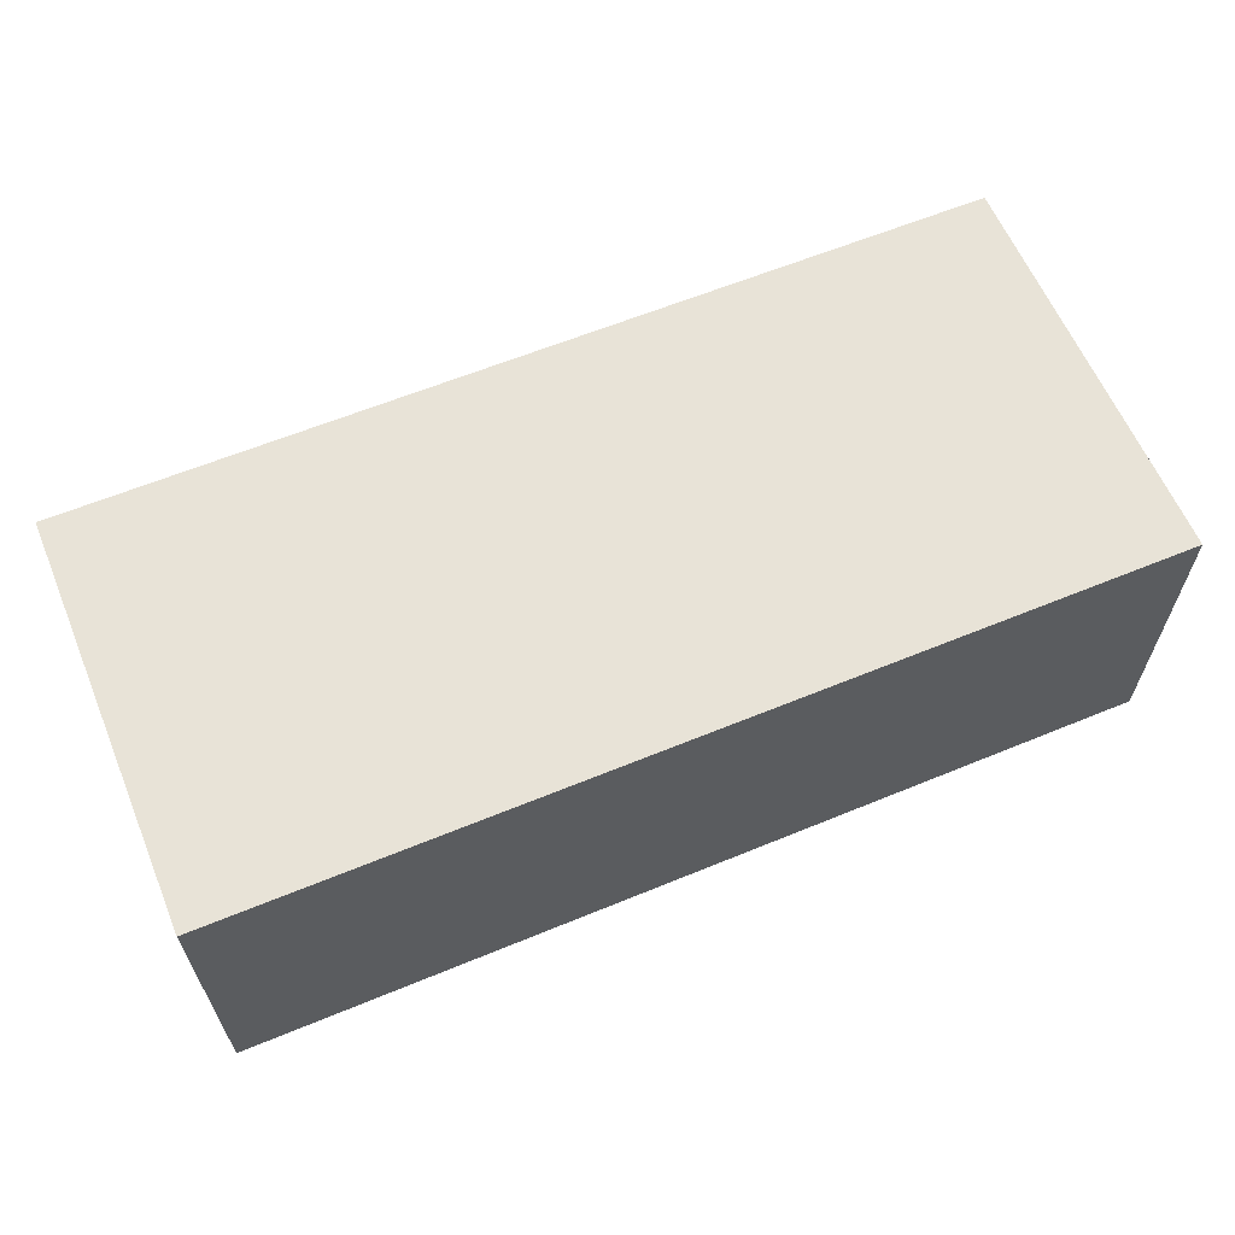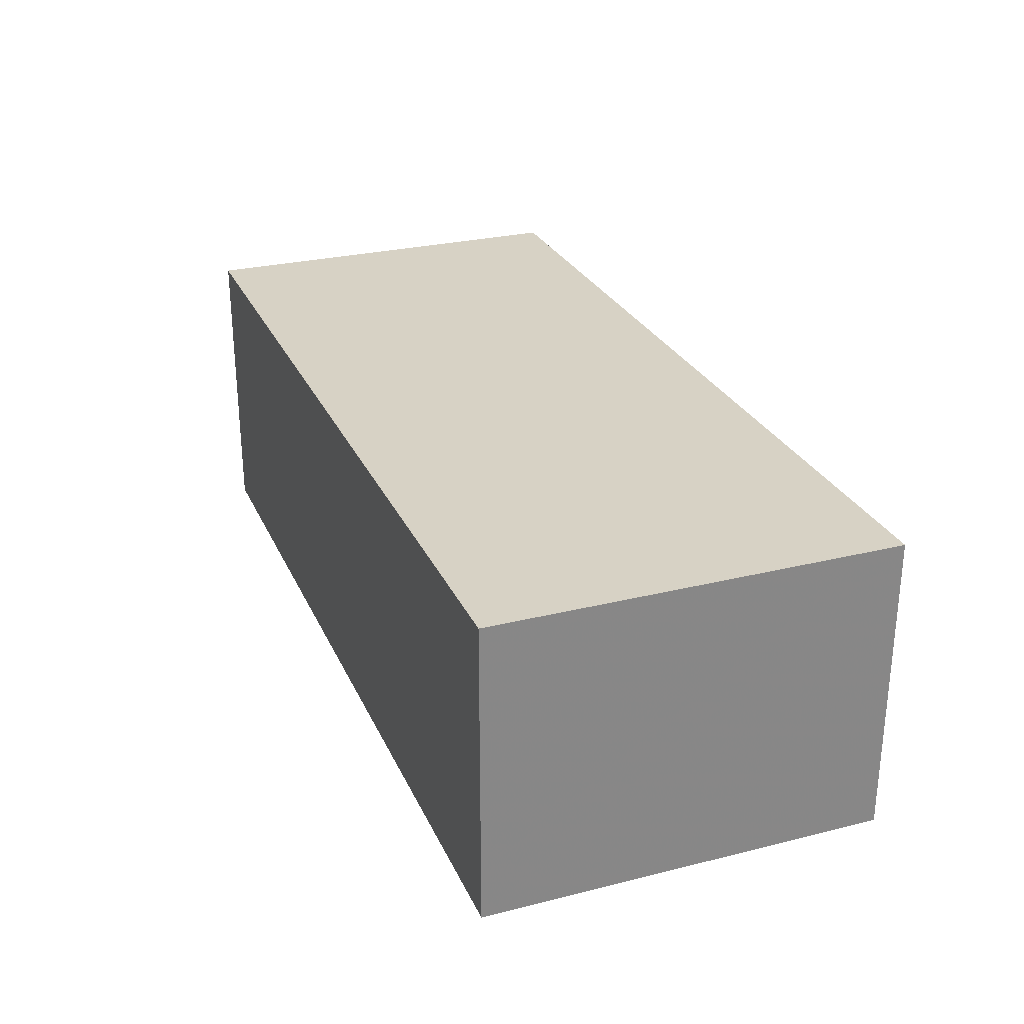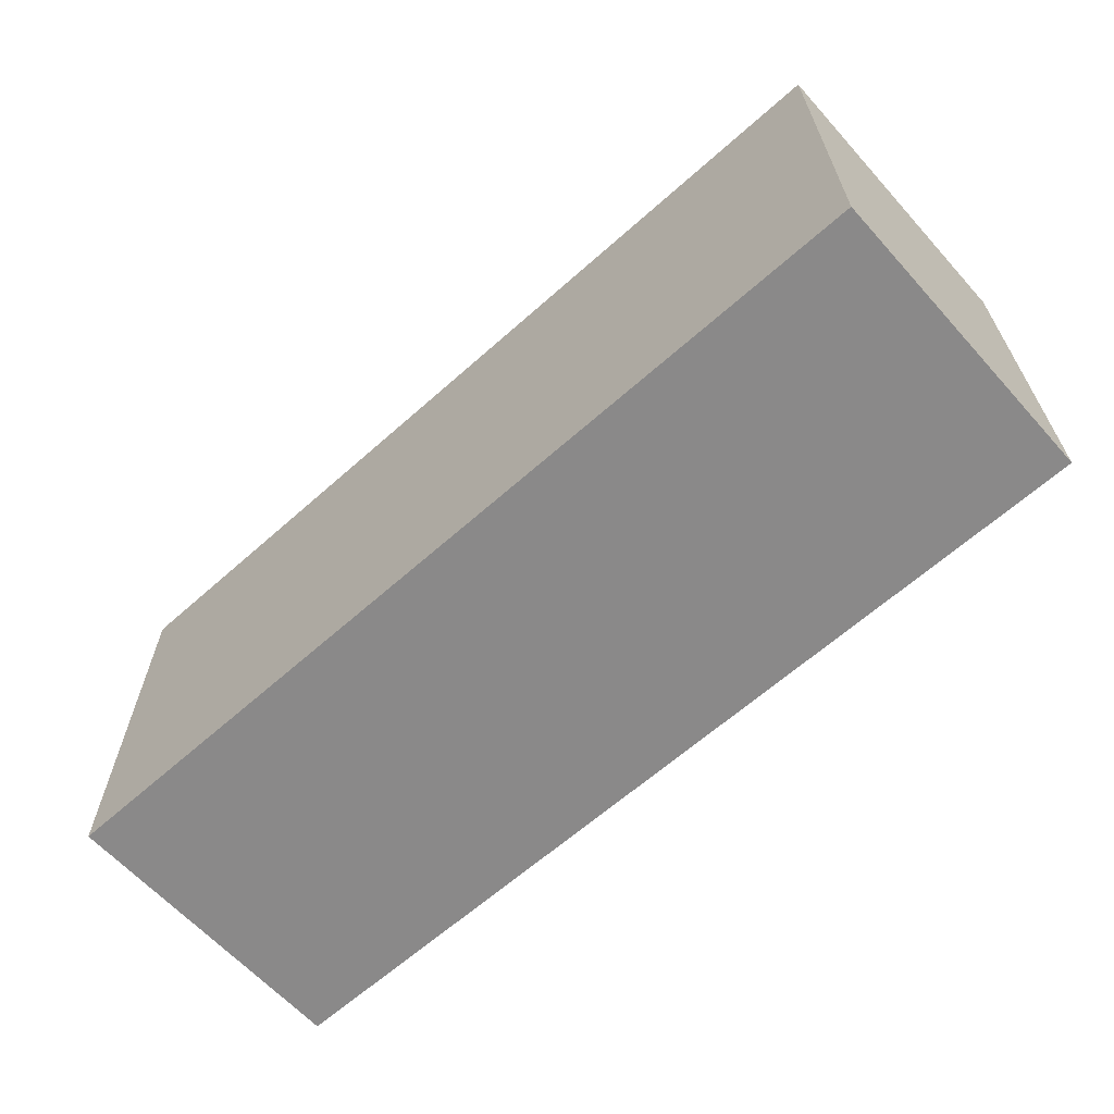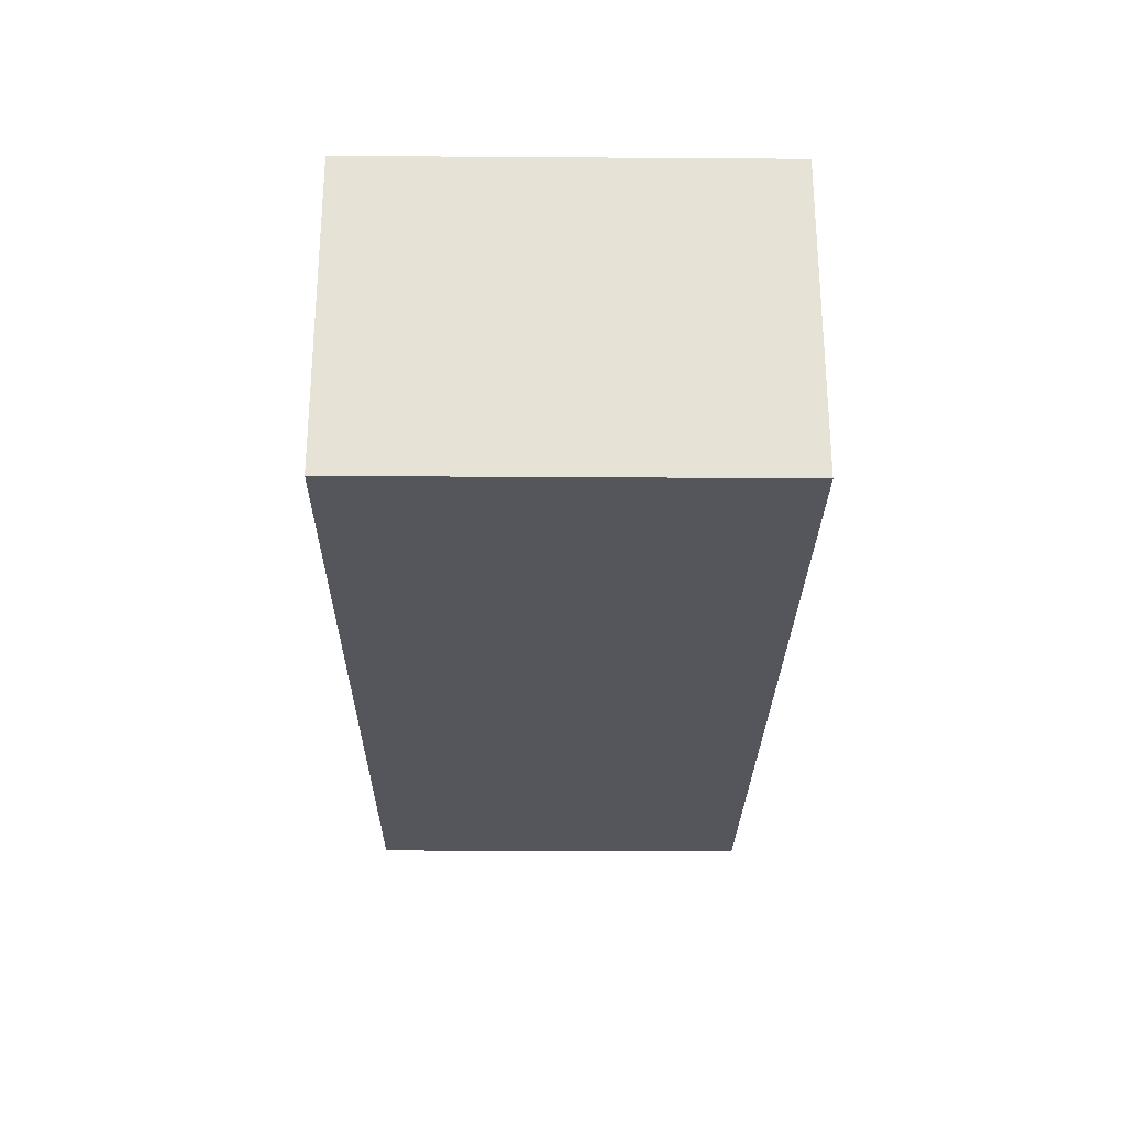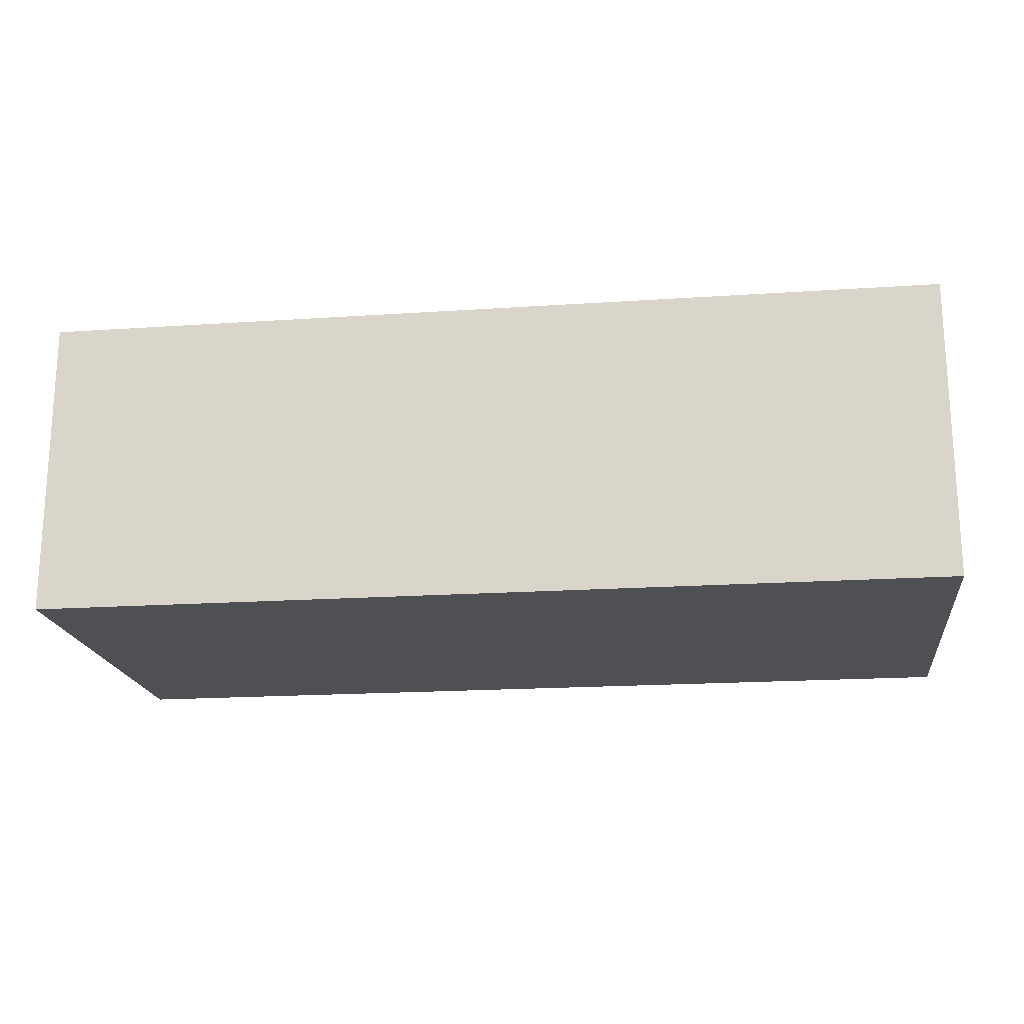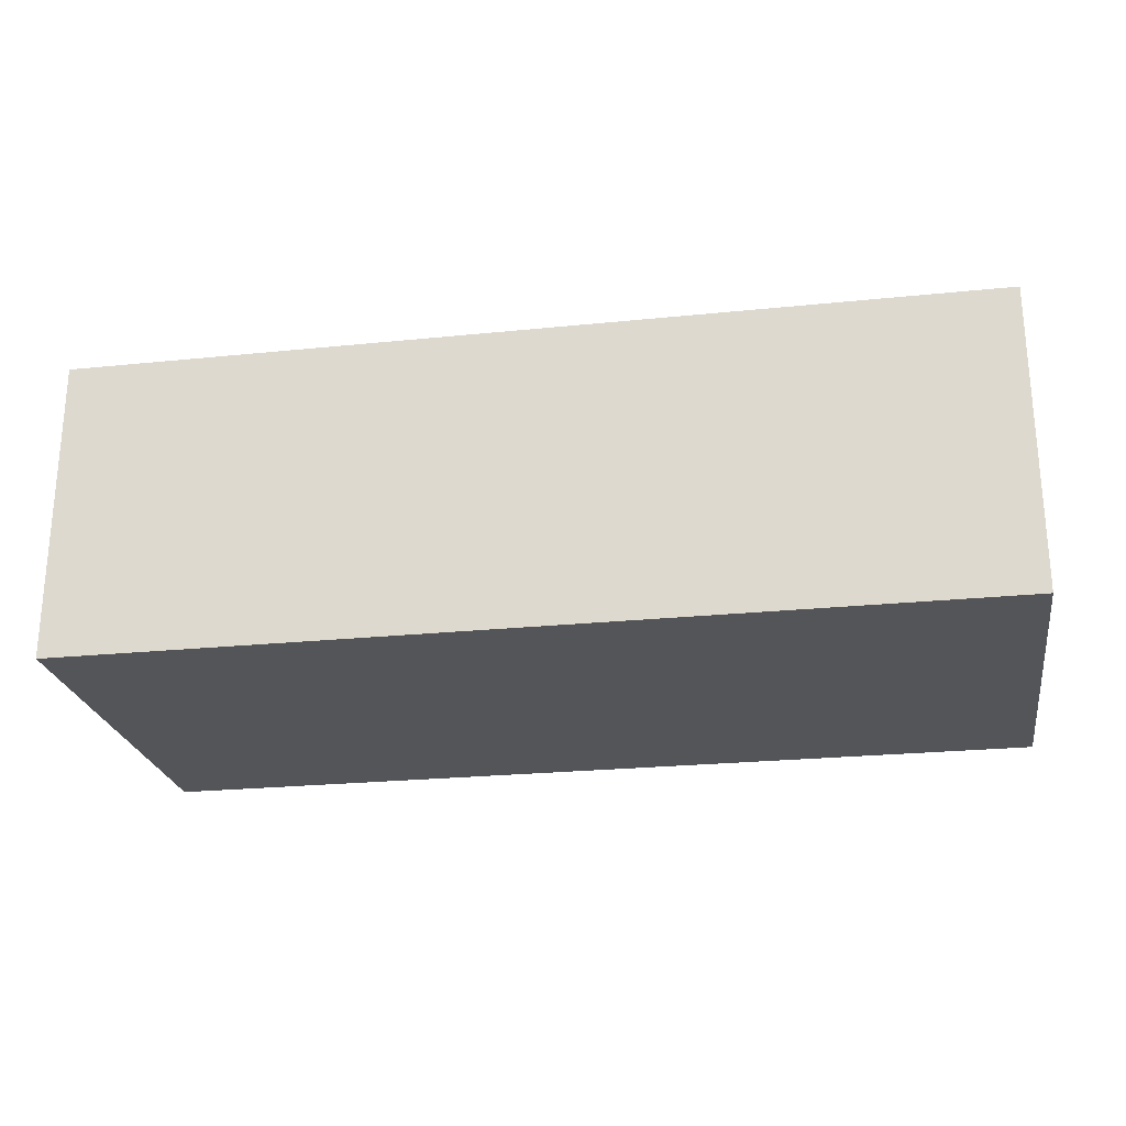
<metadata>
{"format":"obj","ext":"obj","renderer":"f3d","projection":"perspective","resolution":1024,"background":"white","views":[{"elev":61.8,"azim":-22.7,"up":"+Z"},{"elev":27.6,"azim":69.2,"up":"+Z"},{"elev":-63.3,"azim":-138.0,"up":"+Y"},{"elev":-26.3,"azim":-90.6,"up":"+Z"},{"elev":-18.8,"azim":-172.7,"up":"+Z"},{"elev":-24.2,"azim":-170.4,"up":"+Z"}]}
</metadata>
<code>
v 1264 768 -248
v 1264 736 -272
v 1264 768 -272
v 1264 736 -248
v 1192 736 -248
v 1192 768 -272
v 1192 736 -272
v 1192 768 -248
f 1 2 3
f 1 4 2
f 5 6 7
f 5 8 6
f 8 3 6
f 8 1 3
f 4 7 2
f 4 5 7
f 5 1 8
f 5 4 1
f 6 2 7
f 6 3 2

</code>
